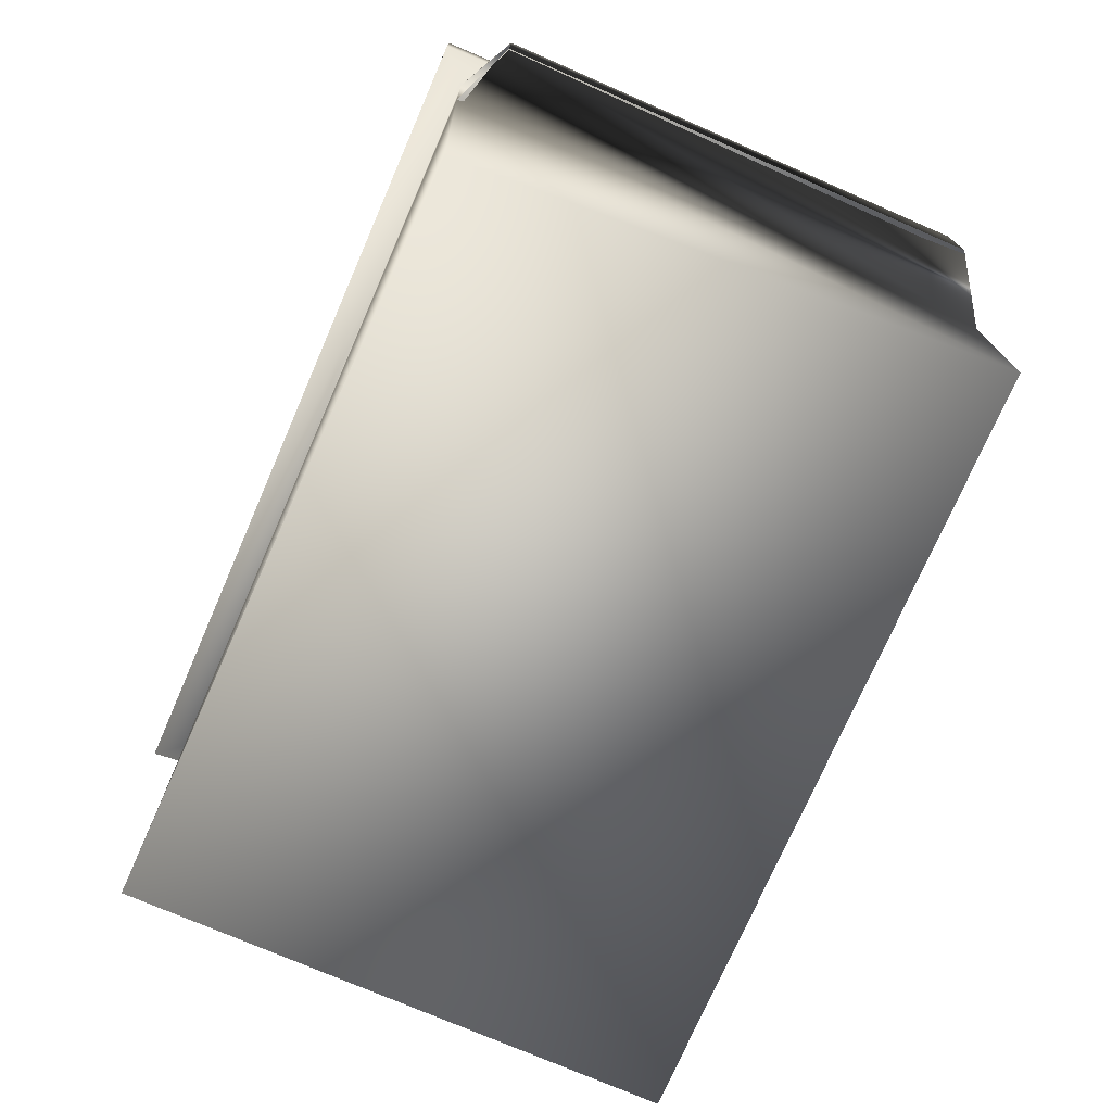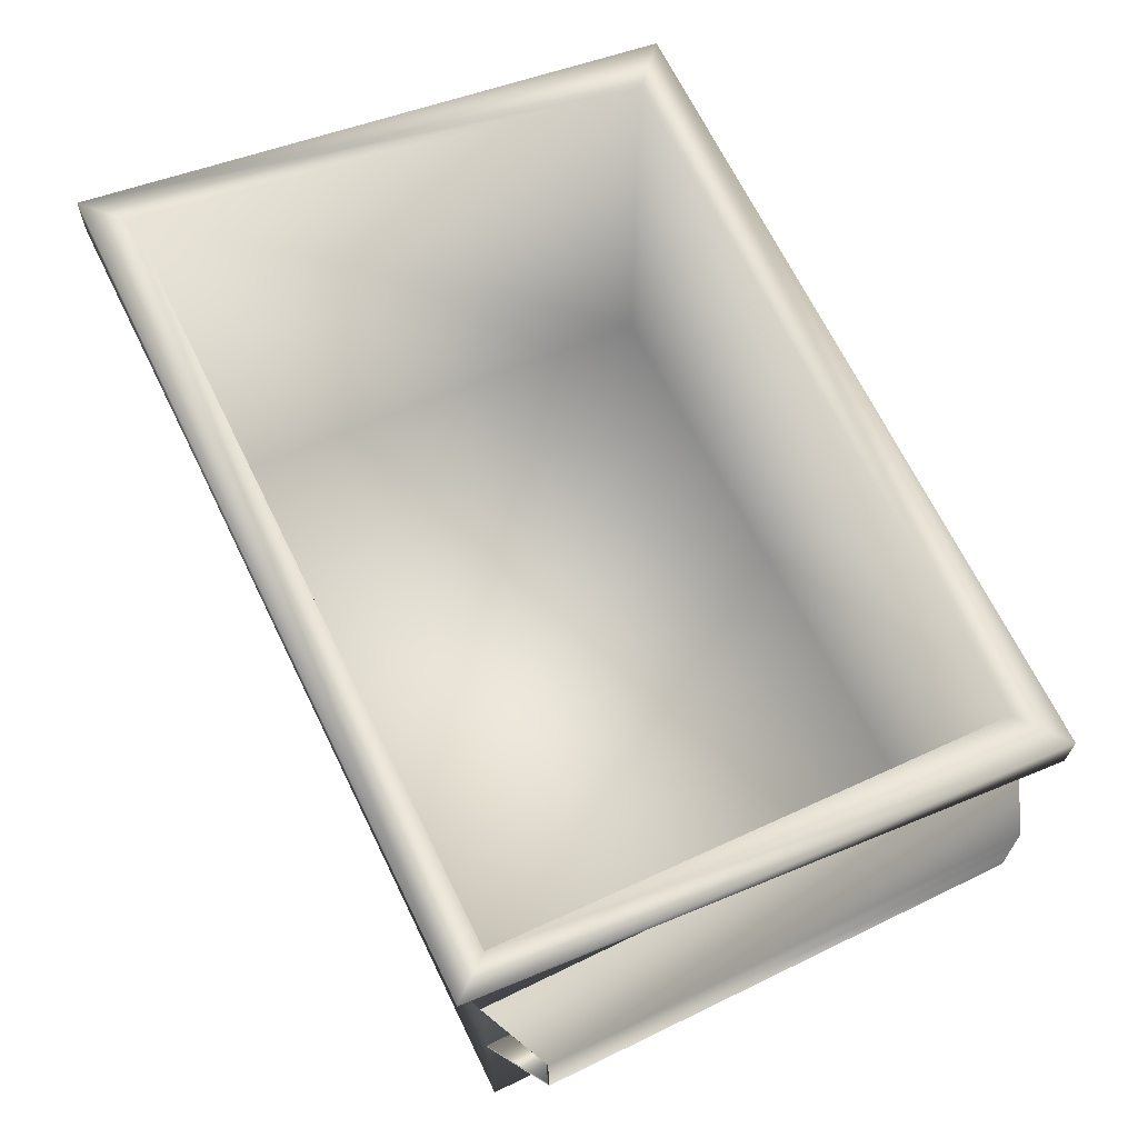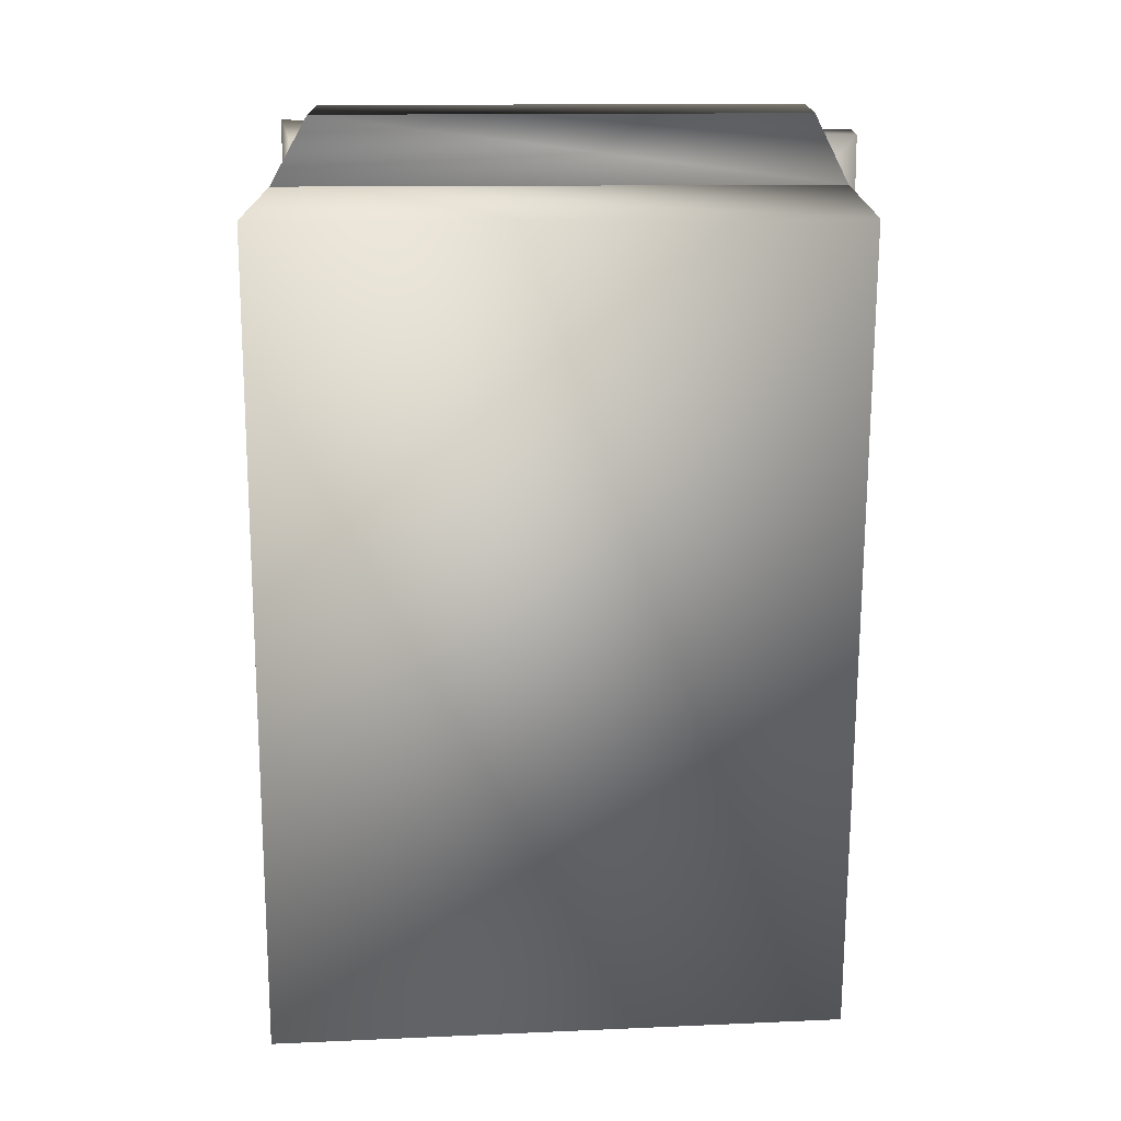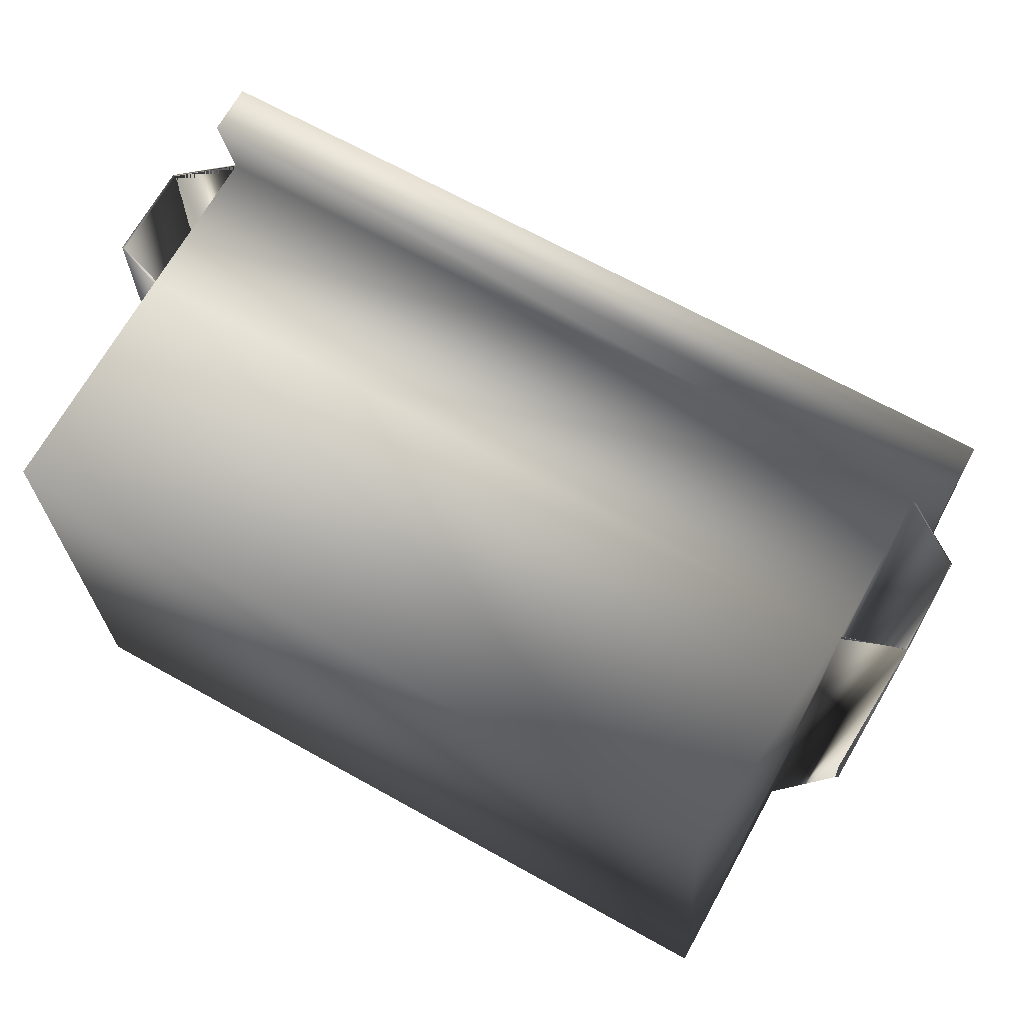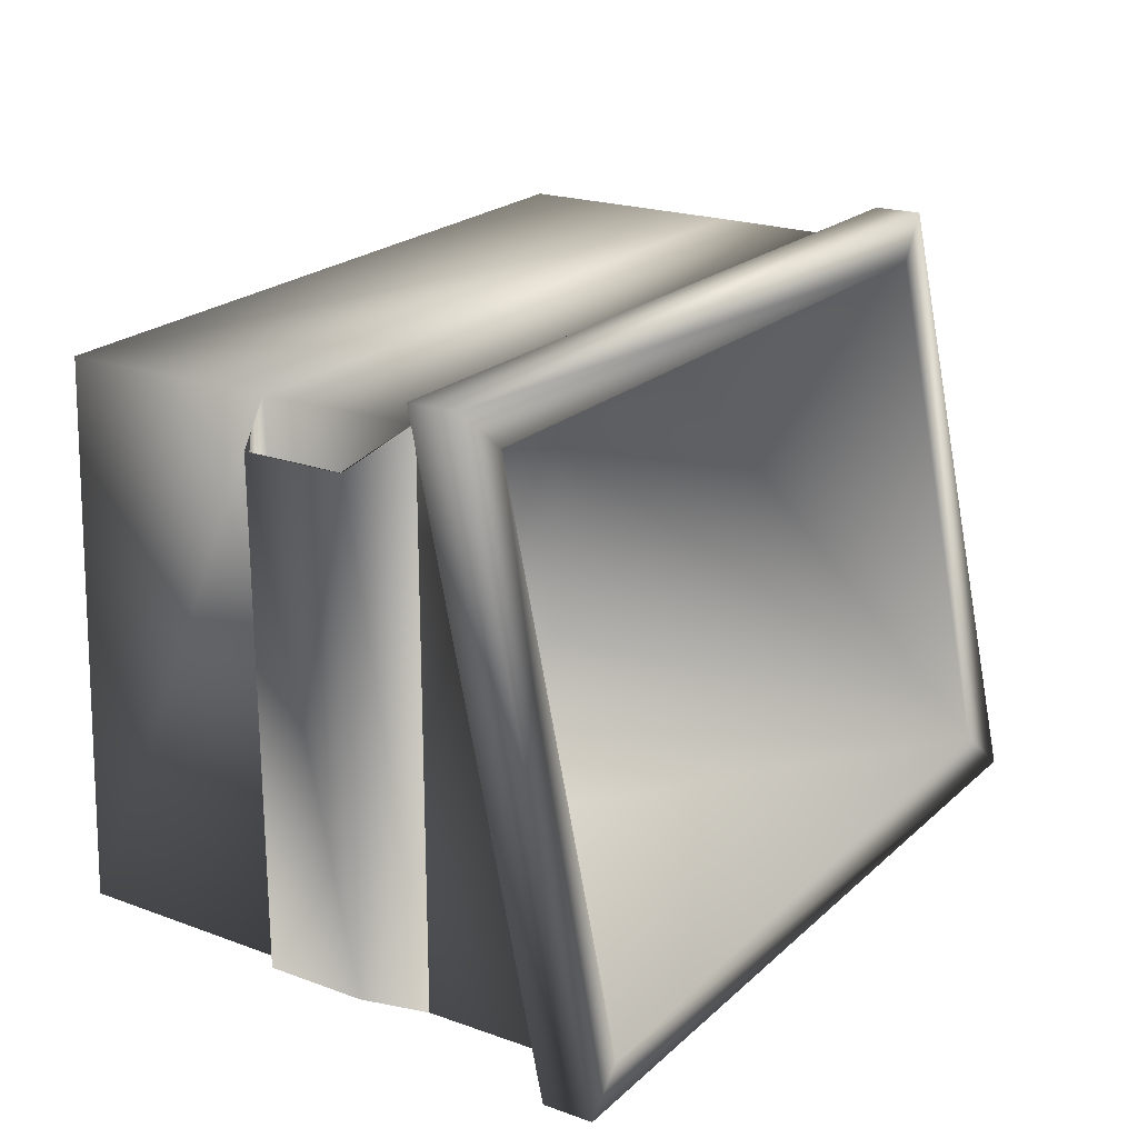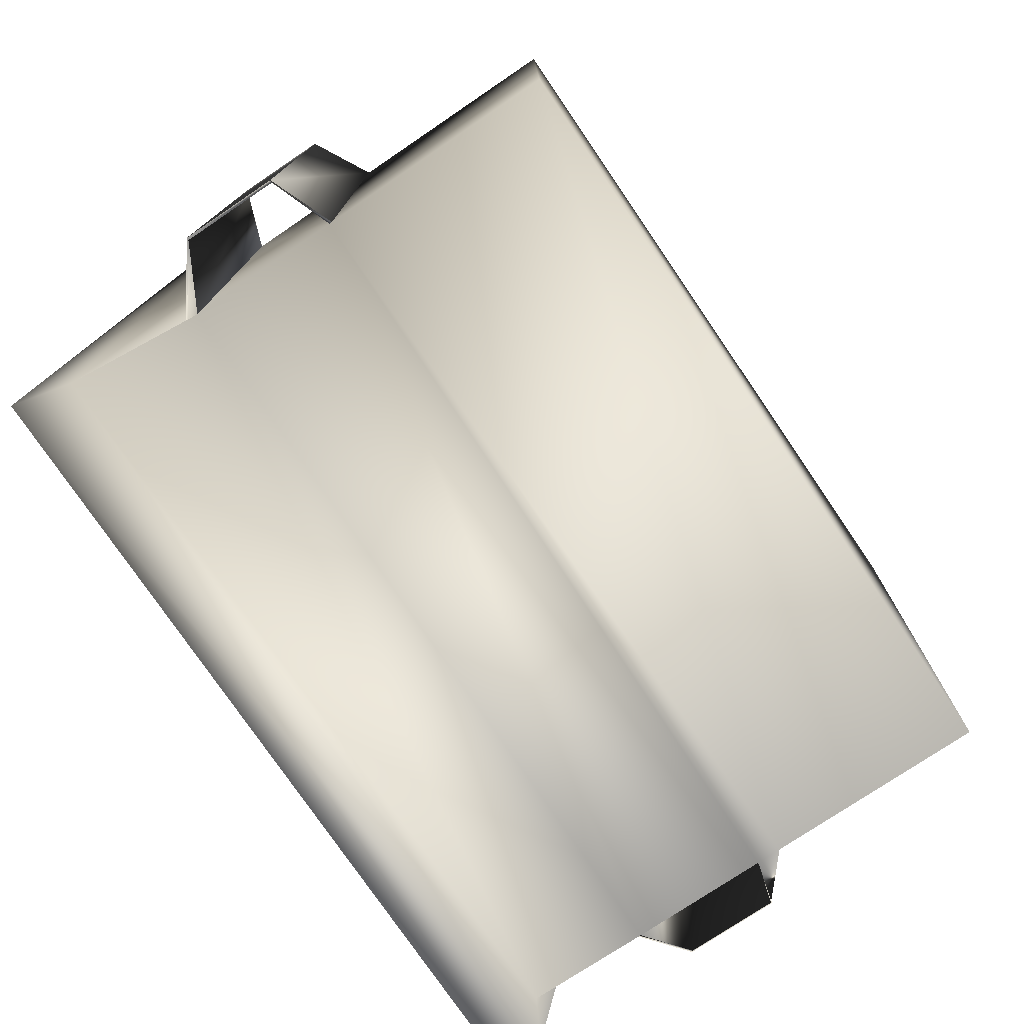
<metadata>
{"format":"obj","ext":"obj","renderer":"f3d","projection":"perspective","resolution":1024,"background":"white","views":[{"elev":-74.4,"azim":66.5,"up":"+Y"},{"elev":67.3,"azim":-116.0,"up":"+Y"},{"elev":-73.9,"azim":-89.8,"up":"+Y"},{"elev":68.2,"azim":29.1,"up":"+Z"},{"elev":21.2,"azim":123.1,"up":"+Z"},{"elev":-76.2,"azim":-56.0,"up":"+Z"}]}
</metadata>
<code>
v -1.786 2.682 -1.337
v 1.778 2.65 -1.27
v 1.912 2.715 -1.403
v -1.72 2.068 1.205
v -1.786 2.682 -1.337
v -1.853 2.142 1.333
v 1.734 2.935 -1.231
v -1.853 2.94 -1.4
v 1.912 2.94 -1.4
v -1.692 2.857 -1.219
v 1.912 2.715 -1.403
v -1.786 2.682 -1.337
v 1.703 2.408 1.149
v 1.912 2.94 -1.4
v 1.912 2.368 1.336
v 1.734 2.935 -1.231
v 1.912 2.715 -1.403
v 1.912 2.142 1.333
v -1.643 2.408 1.148
v 1.912 2.368 1.336
v -1.853 2.368 1.336
v 1.703 2.408 1.149
v -1.853 2.142 1.333
v 1.912 2.142 1.333
v 1.78 2.068 1.205
v 1.912 2.715 -1.403
v 1.778 2.65 -1.27
v 1.912 2.142 1.333
v 1.78 2.068 1.205
v 1.781 1.422 -1.276
v 1.778 1.358 1.193
v 1.781 2.067 -1.275
v 2.05 1.941 1.07
v 1.781 2.067 -1.275
v 1.78 2.068 1.205
v 2.05 1.941 -1.118
v 2.05 1.941 1.07
v 1.78 2.08 1.205
v 2.05 1.49 1.07
v 2.049 1.501 -1.122
v 2.05 1.941 -1.118
v 2.05 1.941 1.07
v 1.78 1.305 -1.275
v 1.778 1.358 1.193
v -1.72 1.37 -1.275
v 1.781 2.067 -1.275
v -1.72 2.067 -1.275
v 1.781 1.422 -1.276
v 1.78 1.305 -1.275
v 2.049 1.501 -1.122
v -1.722 0.2867 -1.272
v 1.782 0.2867 -1.272
v -1.72 1.37 -1.275
v -1.72 2.067 -1.275
v 1.778 2.65 -1.27
v -1.786 2.682 -1.337
v 1.781 2.067 -1.275
v -1.72 2.067 -1.275
v -1.786 2.682 -1.337
v -1.725 2.114 -1.28
v 1.78 2.068 1.205
v -1.853 2.142 1.333
v 1.912 2.142 1.333
v -1.72 2.068 1.205
v -1.72 1.372 1.207
v 1.663 0.2648 1.148
v -1.722 0.2867 1.204
v 1.778 1.358 1.193
v 1.778 1.358 1.193
v 2.049 1.501 -1.122
v 2.05 1.49 1.07
v 1.781 1.422 -1.276
v 2.055 1.499 -1.118
v 1.778 1.358 1.193
v 2.054 1.492 1.07
v 1.78 2.068 1.205
v -1.72 1.372 1.207
v -1.72 2.068 1.205
v 1.778 1.358 1.193
v 1.78 2.068 1.205
v 1.778 2.65 -1.27
v 1.781 2.067 -1.275
v -1.722 0.2867 -1.272
v 1.663 0.2648 1.148
v 1.782 0.2867 -1.272
v -1.722 0.2867 1.204
v -1.853 2.94 -1.4
v -1.853 2.142 1.333
v -1.786 2.682 -1.337
v -1.853 2.368 1.336
v -1.692 2.857 -1.219
v -1.643 2.408 1.148
v -1.853 2.368 1.336
v -1.853 2.94 -1.4
v -1.72 1.37 -1.275
v -1.722 0.2867 1.204
v -1.722 0.2867 -1.272
v -1.72 1.372 1.207
v -1.72 2.068 1.205
v -1.72 1.37 -1.275
v -1.72 2.067 -1.275
v -1.72 1.372 1.207
v -1.72 2.068 1.205
v -1.725 2.114 -1.28
v -1.999 1.941 -1.118
v -1.999 1.941 1.07
v -1.72 2.068 1.205
v -1.725 2.114 -1.28
v -1.786 2.682 -1.337
v -1.72 2.067 -1.275
v -1.72 2.067 -1.275
v -1.999 1.941 1.07
v -1.999 1.941 -1.118
v -1.72 2.068 1.205
v -1.999 1.496 1.07
v -1.999 1.495 -1.118
v -1.72 1.37 -1.275
v -1.72 1.372 1.207
v -1.72 1.372 1.207
v -1.72 1.37 -1.275
v -1.999 1.495 -1.118
v -1.999 1.496 1.07
v 1.778 1.358 1.193
v 1.782 0.2867 -1.272
v 1.663 0.2648 1.148
v 1.78 1.305 -1.275
v 1.734 2.935 -1.231
v 1.703 2.408 1.149
v 1.58 0.4206 1.088
v 1.693 0.4414 -1.21
v -1.643 2.408 1.148
v -1.636 0.4414 1.141
v 1.58 0.4206 1.088
v 1.703 2.408 1.149
v -1.692 2.857 -1.219
v 1.734 2.935 -1.231
v 1.693 0.4414 -1.21
v -1.636 0.4414 -1.211
v -1.692 2.857 -1.219
v -1.636 0.4414 -1.211
v -1.636 0.4414 1.141
v -1.643 2.408 1.148
v -1.636 0.4414 -1.211
v 1.693 0.4414 -1.21
v 1.58 0.4206 1.088
v -1.636 0.4414 1.141
v -2.012 1.941 -1.118
v -2.011 1.495 -1.118
v -2.011 1.496 1.07
v -2.012 1.941 1.07
v -1.72 2.078 1.205
v -1.725 2.124 -1.28
v -2.012 1.941 -1.118
v -2.012 1.941 1.07
v -1.72 2.068 1.205
v -1.72 2.078 1.205
v -2.012 1.941 1.07
v -1.999 1.941 1.07
v -1.999 1.496 1.07
v -2.011 1.496 1.07
v -2.012 1.941 1.07
v -1.999 1.941 1.07
v -1.725 2.114 -1.28
v -1.725 2.124 -1.28
v -2.012 1.941 -1.118
v -1.999 1.495 -1.118
v -1.999 1.941 -1.118
v -2.011 1.495 -1.118
v -1.72 1.356 -1.275
v -2.011 1.495 -1.118
v -1.72 1.37 -1.275
v -1.72 2.067 -1.275
v -1.725 2.114 -1.28
v -1.999 1.941 -1.118
v -2.011 1.495 -1.118
v -2.011 1.496 1.07
v -1.72 1.358 1.207
v -1.72 1.356 -1.275
v -1.72 1.358 1.207
v -2.011 1.496 1.07
v -1.999 1.496 1.07
v -1.72 1.358 1.207
v -1.999 1.496 1.07
v -1.72 1.372 1.207
v 2.054 1.947 1.07
v 1.78 2.08 1.205
v 1.781 2.08 -1.275
v 2.054 1.947 -1.118
v 2.05 1.941 1.07
v 1.78 2.08 1.205
v 2.054 1.947 1.07
v 2.054 1.492 1.07
v 2.054 1.947 -1.118
v 2.055 1.499 -1.118
v 2.054 1.947 1.07
v 2.05 1.49 1.07
v 2.054 1.492 1.07
v 2.054 1.947 1.07
v 2.05 1.941 1.07
v 2.05 1.941 -1.118
v 1.781 2.067 -1.275
v 1.781 2.08 -1.275
v 2.054 1.947 -1.118
v 1.778 1.358 1.193
v 1.778 1.358 1.193
v 2.05 1.49 1.07
v 1.778 1.358 1.193
v 2.05 1.49 1.07
v 2.054 1.492 1.07
v 2.049 1.501 -1.122
v 2.05 1.941 -1.118
v 2.054 1.947 -1.118
v 2.055 1.499 -1.118
v 1.781 1.422 -1.276
v 2.049 1.501 -1.122
v 2.055 1.499 -1.118
g Trash_t1(Clone)_33569_706
f 1 3 2
f 4 6 5
f 7 9 8
f 8 10 7
f 8 9 11
f 11 12 8
f 13 15 14
f 14 16 13
f 17 14 15
f 15 18 17
f 19 21 20
f 20 22 19
f 20 21 23
f 23 24 20
f 25 27 26
f 26 28 25
f 29 31 30
f 30 32 29
f 33 35 34
f 34 36 33
f 37 38 35
f 39 41 40
f 41 39 42
f 43 40 39
f 39 44 43
f 45 47 46
f 46 48 45
f 45 48 49
f 50 49 48
f 49 52 51
f 51 53 49
f 54 56 55
f 55 57 54
f 58 60 59
f 61 63 62
f 62 64 61
f 65 67 66
f 66 68 65
f 69 71 70
f 70 72 69
f 73 72 74
f 74 75 73
f 76 78 77
f 77 79 76
f 80 82 81
f 83 85 84
f 84 86 83
f 87 89 88
f 88 90 87
f 90 92 91
f 91 94 93
f 95 97 96
f 96 98 95
f 99 101 100
f 100 102 99
f 103 105 104
f 103 106 105
f 107 109 108
f 110 107 108
f 111 113 112
f 112 114 111
f 115 113 112
f 113 115 116
f 115 117 116
f 117 115 118
f 119 121 120
f 121 119 122
f 123 125 124
f 124 126 123
f 127 129 128
f 127 130 129
f 131 133 132
f 131 134 133
f 135 137 136
f 135 138 137
f 139 141 140
f 139 142 141
f 143 145 144
f 143 146 145
f 147 149 148
f 149 147 150
f 151 153 152
f 151 154 153
f 155 157 156
f 155 158 157
f 159 161 160
f 159 162 161
f 163 165 164
f 166 165 167
f 166 168 165
f 169 166 170
f 169 171 166
f 172 174 173
f 175 177 176
f 177 175 178
f 179 181 180
f 182 184 183
f 185 187 186
f 187 185 188
f 189 191 190
f 192 194 193
f 193 195 192
f 196 198 197
f 196 199 198
f 200 202 201
f 200 203 202
f 204 206 205
f 207 209 208
f 210 212 211
f 210 213 212
f 214 216 215

</code>
